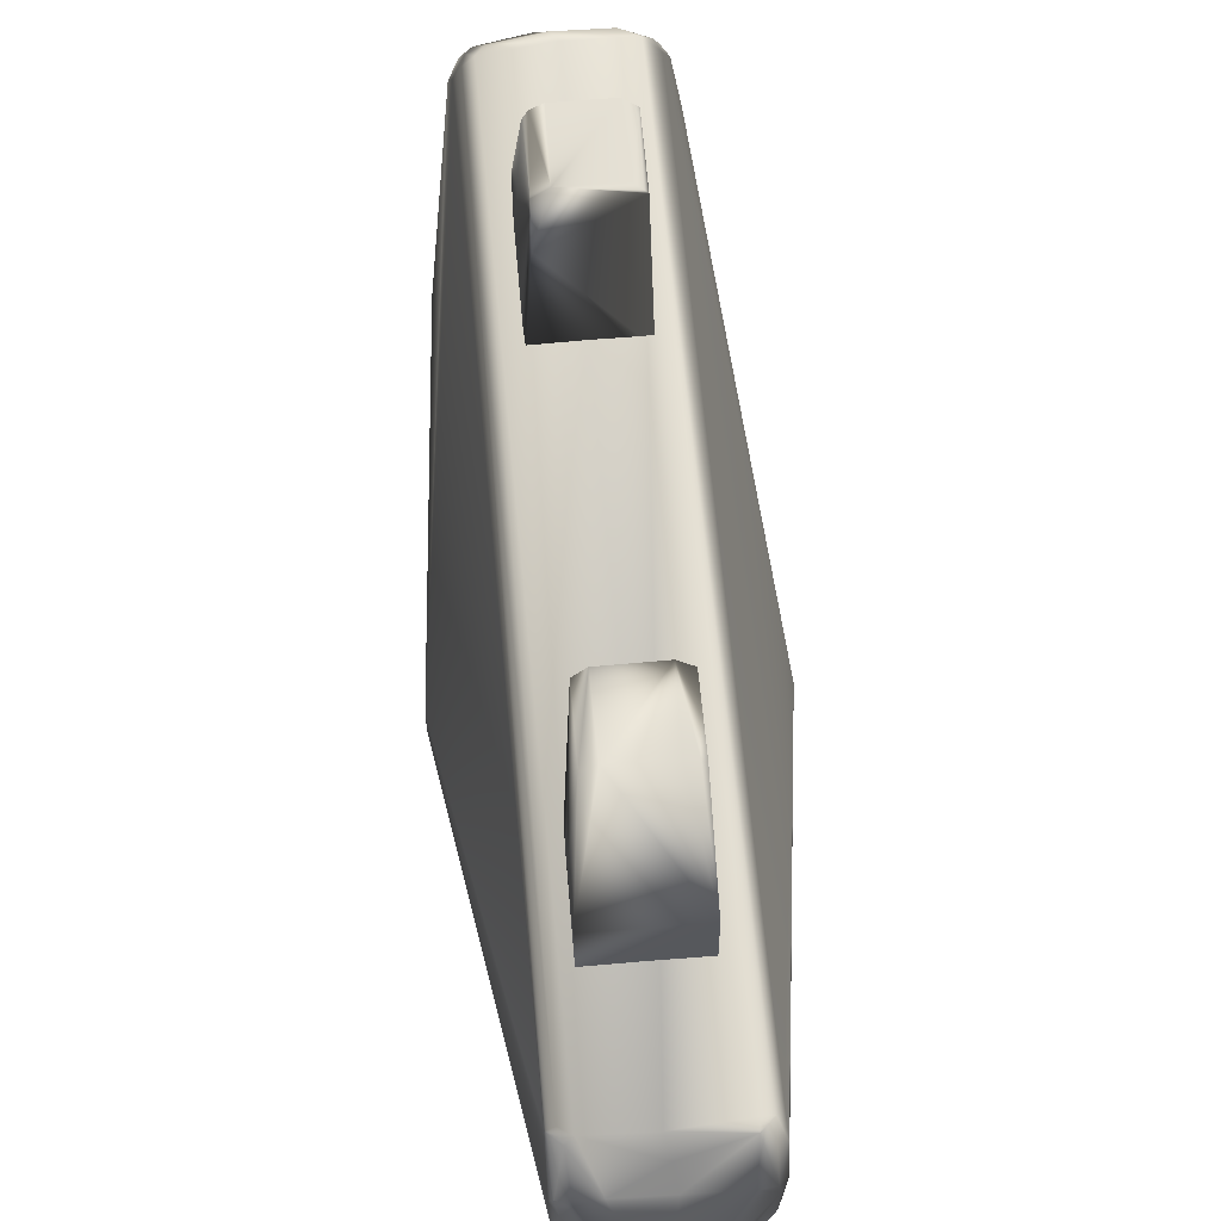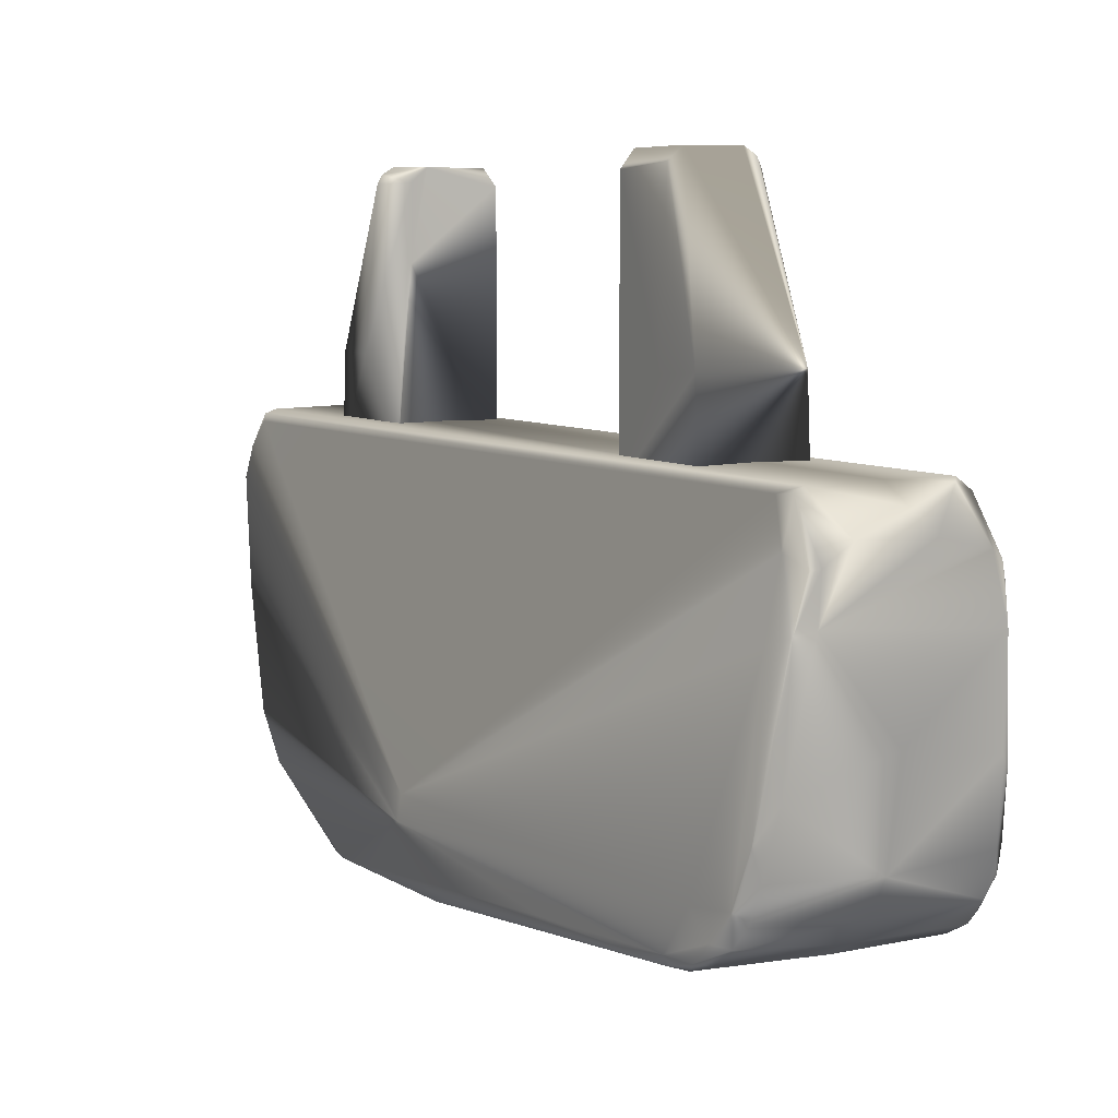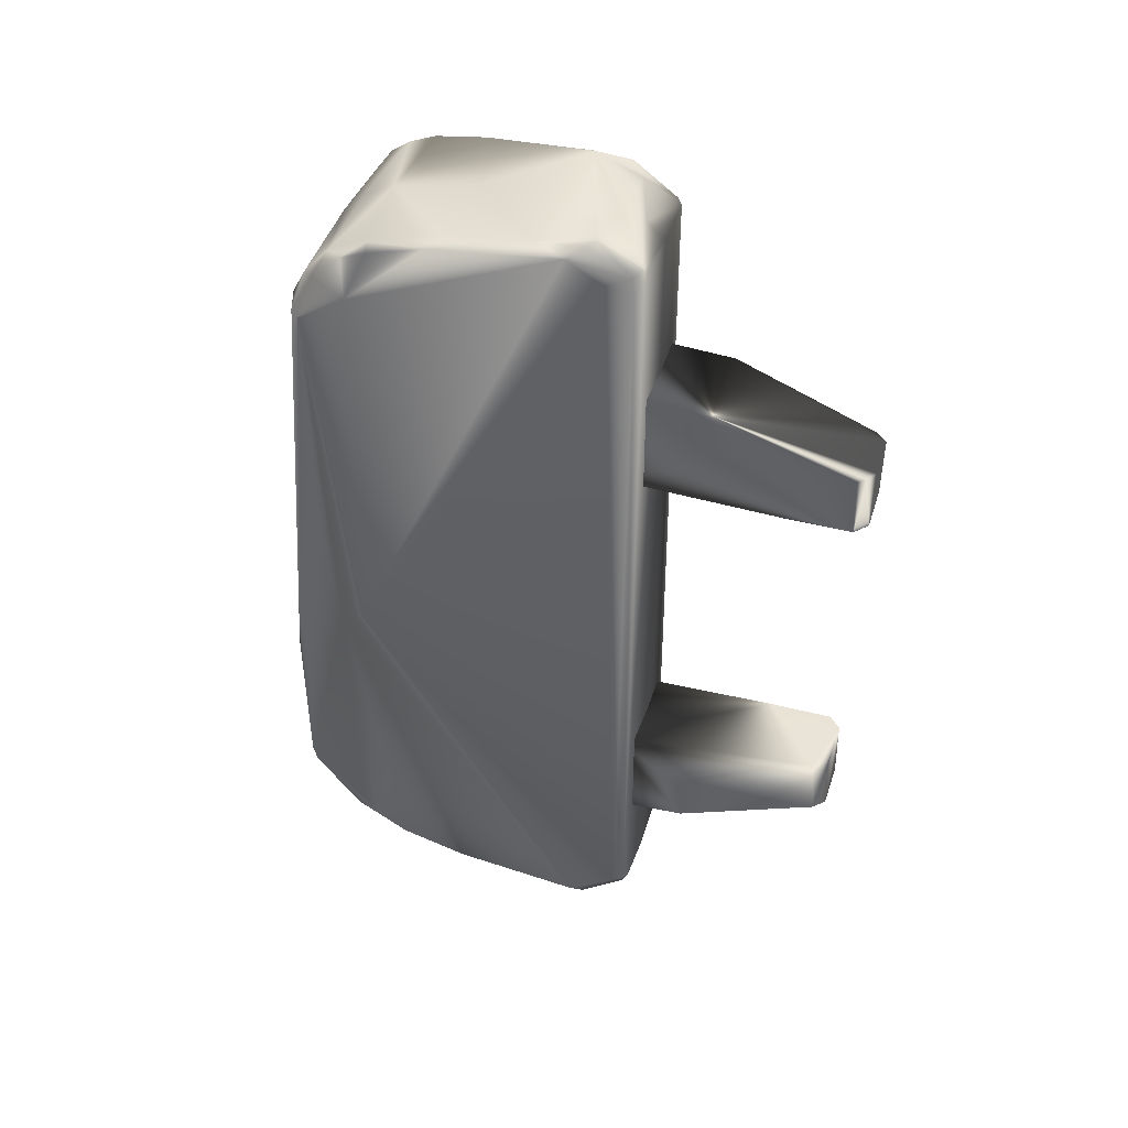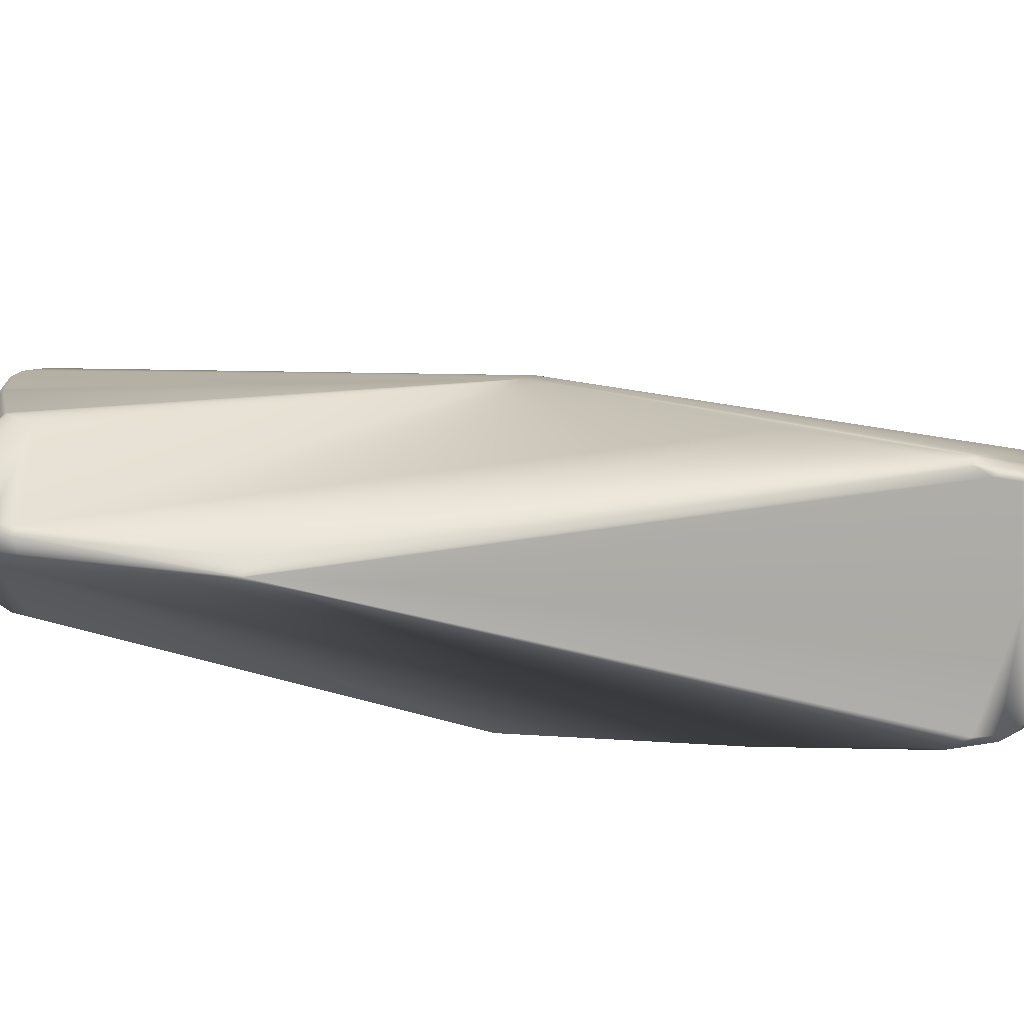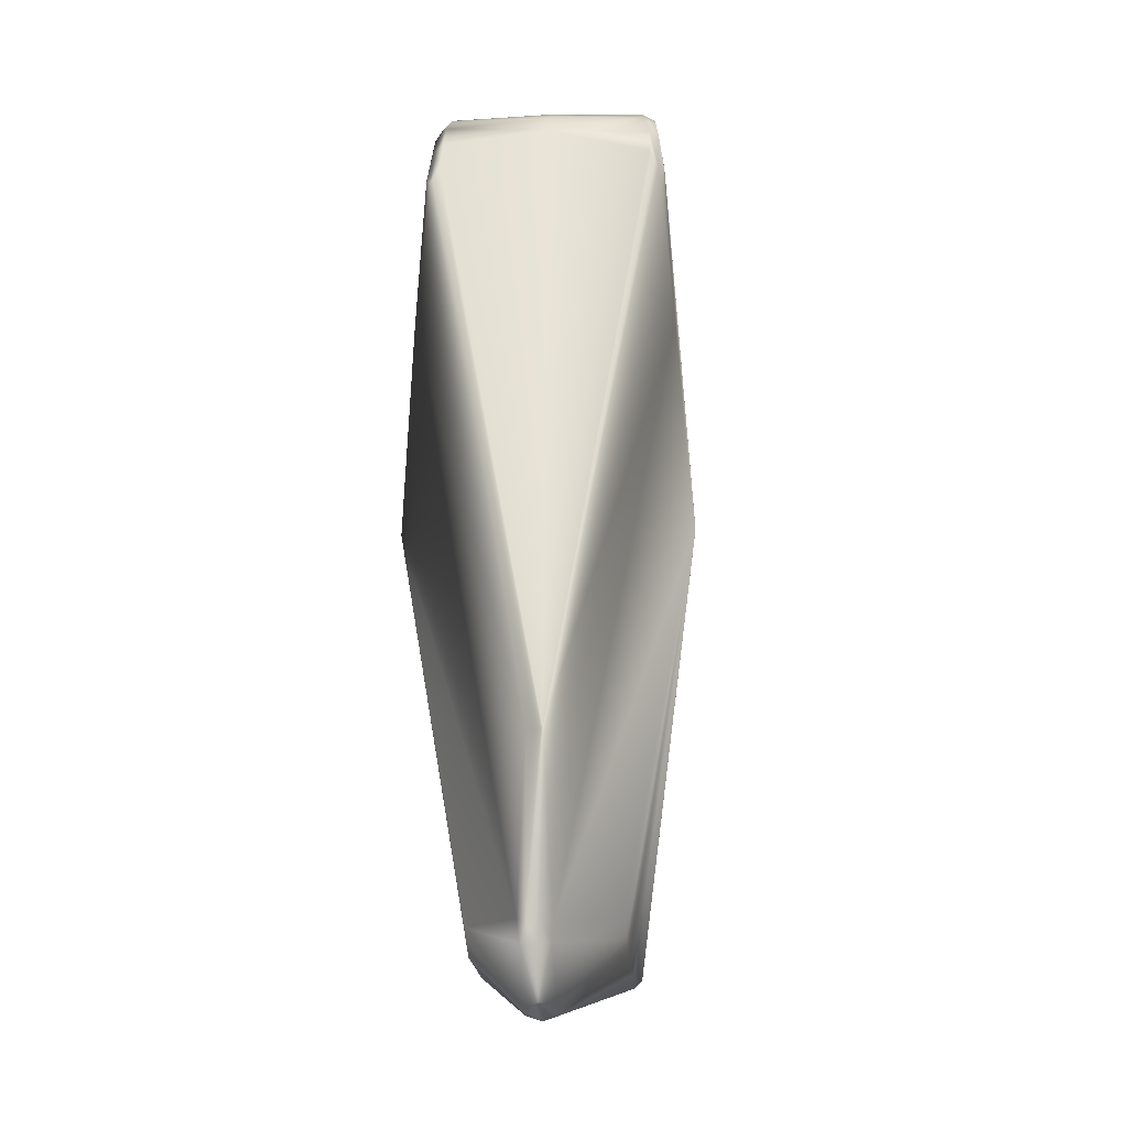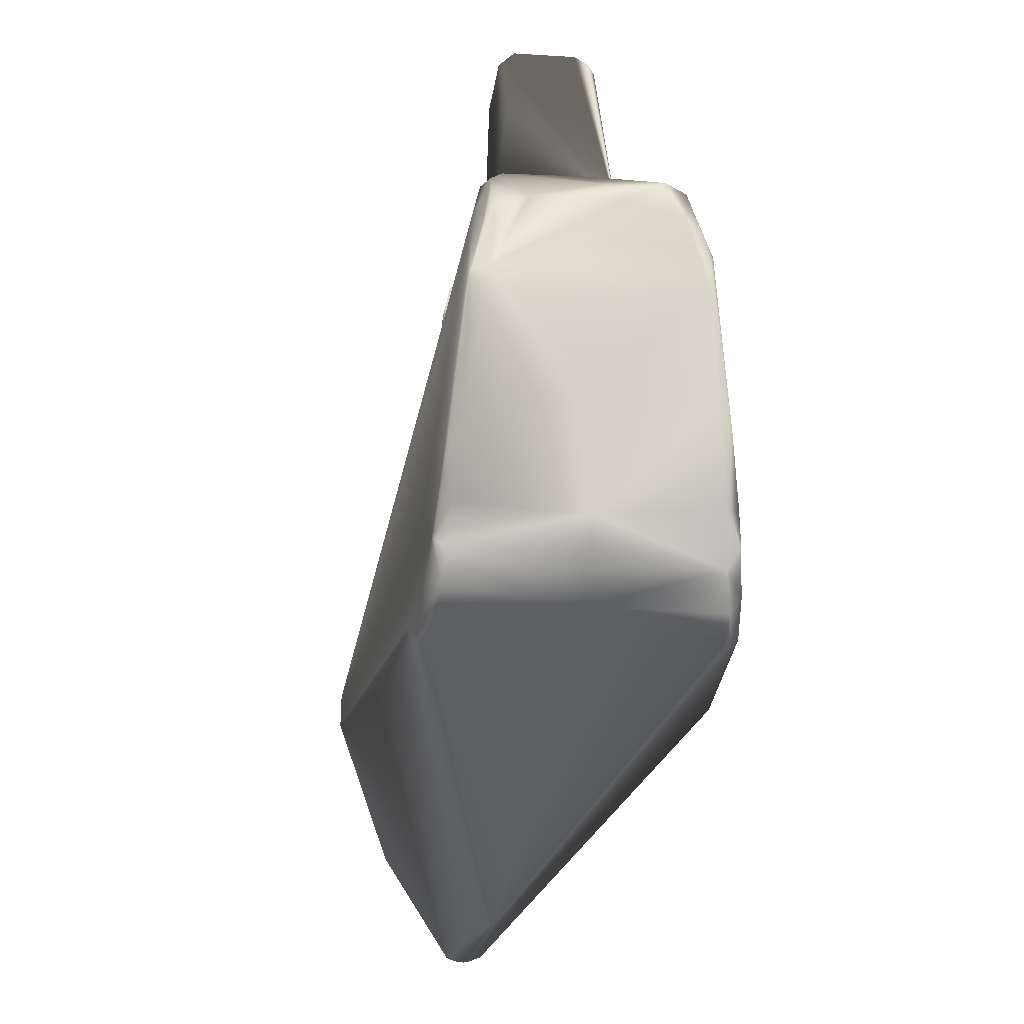
<metadata>
{"format":"obj","ext":"obj","renderer":"f3d","projection":"perspective","resolution":1024,"background":"white","views":[{"elev":65.1,"azim":-5.0,"up":"+Z"},{"elev":6.9,"azim":150.4,"up":"+Z"},{"elev":42.3,"azim":-72.5,"up":"+Y"},{"elev":-79.3,"azim":84.9,"up":"+Z"},{"elev":-8.9,"azim":-175.3,"up":"+Y"},{"elev":-20.8,"azim":172.8,"up":"+Z"}]}
</metadata>
<code>
v -0.01082 -0.0443 0.05904
v 0.01002 -0.04443 0.05901
v -0.01095 -0.05667 0.07744
v -0.01094 -0.06681 0.07813
v 0.01002 -0.05784 0.07798
v -0.01093 -0.06812 0.05926
v 0.009833 -0.06821 0.05925
v 0.009849 -0.06695 0.07826
v -0.006253 -0.05558 0.1128
v -0.008988 -0.04118 0.109
v 0.005189 -0.04131 0.1126
v 0.008328 -0.04139 0.1098
v 0.00842 -0.04155 0.09502
v 0.007364 -0.05565 0.1113
v 0.004865 -0.05569 0.1128
v -0.006431 -0.04128 0.1124
v -0.009029 -0.05529 0.1103
v 0.008428 -0.05537 0.1096
v 0.01713 -0.08927 0.06361
v -0.01751 -0.09791 0.05167
v -0.02598 0.07577 -0.005082
v 0.01758 -0.09741 0.05199
v 0.01673 0.09013 0.06443
v -0.0168 -0.09191 0.006295
v -4.1e-05 -0.104 0.005691
v -0.003617 -0.1012 -0.01261
v -0.02801 0.04178 -0.006396
v -0.01547 -0.09071 0.06519
v 0.001917 -0.04552 -0.02566
v -0.03164 -0.000579 0.005973
v -0.01402 -0.1001 0.05603
v -0.000113 0.09281 0.06596
v 0.01703 -0.0968 0.03032
v 0.01623 -0.09954 0.05158
v 0.01656 -0.08513 -0.003873
v 0.01856 0.0946 0.05662
v 0.02067 0.09369 0.04331
v 0.03159 -0.000559 0.006214
v 0.02271 0.09374 0.01434
v 0.02387 0.0904 0.004368
v 0.02802 0.04204 -0.00635
v 0.03162 -0.001861 0.00118
v -0.0015 -0.04587 -0.02593
v -0.02276 0.08017 -0.00691
v -0.0316 -0.001987 0.001153
v -0.003637 -0.08359 -0.02461
v -0.003215 -0.08777 -0.02388
v -0.01653 -0.08224 -0.005118
v -0.01681 -0.08753 -0.001206
v -0.01725 -0.0907 0.06308
v -0.001617 0.09747 0.06231
v 0.01342 -0.09193 0.06573
v -0.01845 0.09202 0.05839
v 3.2e-05 -0.09945 -0.01716
v 0.00381 -0.08297 -0.02445
v 0.01572 -0.09178 0.06491
v 0.009942 0.1 0.05834
v -0.02273 0.08543 -0.00412
v -0.01601 -0.09963 0.0493
v 0.003495 -0.1027 -0.008029
v -1.6e-05 0.0985 0.02708
v -0.01257 0.09371 0.06517
v -0.004494 0.1004 0.05812
v 0.01696 -0.0916 0.005563
v -1.7e-05 -0.1037 -0.009199
v 0.01251 -0.1002 0.05689
v 0.0158 -0.09942 0.05497
v -0.000337 0.08656 -0.004163
v -0.000834 0.08026 -0.007322
v 0.02238 0.08335 -0.005526
v 0.02296 0.0779 -0.007399
v -0.000314 0.09462 0.007575
v 0.01555 0.1002 0.05467
v 0.01622 0.1003 0.04587
v 0.02134 0.09433 0.008942
v 0.01927 0.09849 0.04494
v 0.01713 0.09907 0.0543
v 0.02603 0.0753 -0.005031
v 0.02451 0.0817 -0.005051
v -0.02133 0.09093 0.00098
v 0.001843 -0.084 -0.02552
v -0.01705 -0.09552 0.02212
v -0.000506 -0.09294 0.06595
v 0.01314 -0.09406 0.06468
v 0.00047 -0.09666 0.06308
v -0.009324 -0.09998 0.05849
v 0.003076 -0.08797 -0.02398
v 0.003602 -0.1012 -0.01263
v 0.01761 -0.09385 0.05845
v 0.001191 -0.1003 0.05862
v 0.01354 0.09267 0.06569
v 0.0154 0.09291 0.06456
v 0.02148 0.0918 0.002684
v 0.0198 0.09701 0.02091
v 0.02482 0.07438 -0.007156
v 0.02545 0.08118 0.003501
v 0.02473 0.08574 -0.001232
v -0.000173 0.091 0.000577
v -0.00343 -0.1026 -0.008964
v -0.01462 -0.09344 0.0645
v -0.01663 -0.09855 0.05473
v -0.01299 -0.0925 0.06571
v -0.01819 0.09952 0.04381
v 0.02231 0.08825 -0.001933
v -0.01923 0.09726 0.05059
v -0.01677 0.09025 0.06433
v -0.01605 0.09321 0.06362
v -0.02356 0.09117 0.004608
v -0.02527 0.08206 0.005197
v -0.02303 0.0929 0.009877
v -0.02449 0.08589 -0.001833
v -0.02465 0.07667 -0.006932
v -0.01462 0.1002 0.05573
v -0.02066 0.09467 0.009538
v -0.01699 0.09936 0.05412
v -0.01442 0.09128 0.06569
v -0.000627 -0.08797 -0.02496
v -0.01907 0.0977 0.02463
v -0.000868 -0.08255 -0.02587
v -0.02182 0.09544 0.02176
v -0.0104 0.05969 0.06109
v -0.01039 0.03591 0.06106
v 0.01036 0.05978 0.06108
v 0.0105 0.04848 0.07936
v 0.008693 0.03325 0.1111
v 0.01045 0.03596 0.06108
v 0.0104 0.05863 0.07996
v -0.007778 0.0476 0.1133
v -0.01048 0.04948 0.07992
v -0.01039 0.0586 0.08012
v 0.006138 0.03336 0.1145
v -0.005278 0.04767 0.1148
v 0.00584 0.04765 0.1147
v 0.008616 0.04737 0.1123
v -0.00873 0.03336 0.09709
v -0.005481 0.03329 0.1147
v -0.008841 0.0473 0.1115
v -0.008623 0.03332 0.1119
f 6 1 2
f 2 5 7
f 7 5 8
f 1 13 2
f 4 8 9
f 2 7 6
f 17 3 4
f 3 10 1
f 17 10 3
f 12 2 13
f 1 10 13
f 10 11 13
f 4 3 1
f 4 1 6
f 4 6 8
f 8 15 9
f 14 15 8
f 12 11 14
f 2 12 5
f 4 9 17
f 6 7 8
f 5 18 8
f 18 14 8
f 9 11 16
f 15 11 9
f 10 16 11
f 16 10 17
f 11 12 13
f 14 11 15
f 12 18 5
f 16 17 9
f 14 18 12
f 23 19 38
f 82 20 45
f 21 45 30
f 33 42 22
f 42 38 22
f 36 23 38
f 24 45 49
f 30 45 20
f 82 45 24
f 34 25 65
f 26 99 24
f 109 21 30
f 27 45 21
f 32 62 116
f 50 28 106
f 64 42 33
f 19 89 38
f 89 22 38
f 66 25 34
f 73 76 74
f 29 41 55
f 37 38 96
f 45 46 48
f 50 30 20
f 31 59 25
f 26 49 47
f 32 116 102
f 102 83 32
f 91 32 83
f 83 52 91
f 109 30 105
f 33 22 34
f 55 42 35
f 60 64 33
f 42 55 41
f 36 37 76
f 37 36 38
f 37 96 40
f 37 39 76
f 39 37 40
f 42 41 78
f 42 78 96
f 42 96 38
f 95 41 29
f 43 69 71
f 69 43 44
f 71 95 29
f 46 45 27
f 54 26 47
f 48 46 47
f 49 48 47
f 49 45 48
f 101 50 20
f 54 88 65
f 59 101 20
f 25 59 65
f 51 32 91
f 32 51 62
f 23 91 56
f 52 56 91
f 50 53 30
f 53 50 106
f 53 105 30
f 117 54 47
f 87 55 35
f 56 19 23
f 74 76 94
f 57 51 91
f 76 77 36
f 72 61 94
f 78 41 95
f 68 104 70
f 80 58 111
f 81 43 29
f 43 112 44
f 82 59 20
f 60 34 65
f 54 65 26
f 21 109 111
f 116 28 102
f 106 28 116
f 83 84 52
f 31 25 86
f 118 61 72
f 51 63 62
f 74 113 63
f 35 64 88
f 88 64 60
f 88 60 65
f 56 67 89
f 67 66 34
f 84 67 56
f 67 84 66
f 33 34 60
f 67 34 22
f 22 89 67
f 63 51 57
f 29 55 81
f 72 94 75
f 61 74 94
f 44 58 68
f 104 98 93
f 68 70 69
f 69 70 71
f 29 43 71
f 27 112 43
f 27 21 112
f 79 104 97
f 46 27 43
f 114 118 72
f 113 62 63
f 64 35 42
f 90 84 85
f 73 74 57
f 57 74 63
f 40 75 39
f 77 76 73
f 91 92 57
f 92 73 57
f 92 36 77
f 58 80 68
f 97 78 79
f 75 40 93
f 80 72 98
f 98 72 93
f 119 43 81
f 46 43 119
f 49 26 24
f 59 31 101
f 99 65 59
f 99 82 24
f 83 85 84
f 90 85 86
f 25 66 90
f 90 86 25
f 108 111 109
f 87 54 117
f 117 81 87
f 54 87 88
f 35 88 87
f 19 56 89
f 84 56 52
f 84 90 66
f 81 55 87
f 92 77 73
f 92 91 23
f 36 92 23
f 72 75 93
f 94 39 75
f 39 94 76
f 71 79 95
f 78 97 96
f 97 40 96
f 80 98 68
f 68 98 104
f 69 44 68
f 59 82 99
f 99 26 65
f 100 86 102
f 86 85 102
f 31 100 101
f 28 100 102
f 110 120 114
f 103 74 61
f 113 74 103
f 108 80 111
f 119 81 117
f 104 79 70
f 78 95 79
f 104 93 40
f 97 104 40
f 31 86 100
f 102 85 83
f 50 100 28
f 107 105 53
f 53 106 107
f 115 105 107
f 108 110 114
f 105 120 109
f 120 110 109
f 110 108 109
f 108 114 80
f 113 107 62
f 106 116 107
f 79 71 70
f 111 58 112
f 112 58 44
f 112 21 111
f 115 113 103
f 114 120 118
f 105 103 120
f 103 105 115
f 80 114 72
f 113 115 107
f 116 62 107
f 47 119 117
f 50 101 100
f 118 103 61
f 47 46 119
f 103 118 120
f 123 126 122
f 122 129 121
f 121 129 130
f 126 135 122
f 127 130 133
f 122 121 123
f 134 124 127
f 124 125 126
f 134 125 124
f 138 122 135
f 126 125 135
f 125 136 135
f 127 124 126
f 127 126 123
f 127 123 130
f 130 132 133
f 128 132 130
f 138 136 128
f 122 138 129
f 127 133 134
f 123 121 130
f 129 137 130
f 137 128 130
f 133 136 131
f 132 136 133
f 125 131 136
f 131 125 134
f 136 138 135
f 128 136 132
f 138 137 129
f 131 134 133
f 128 137 138

</code>
